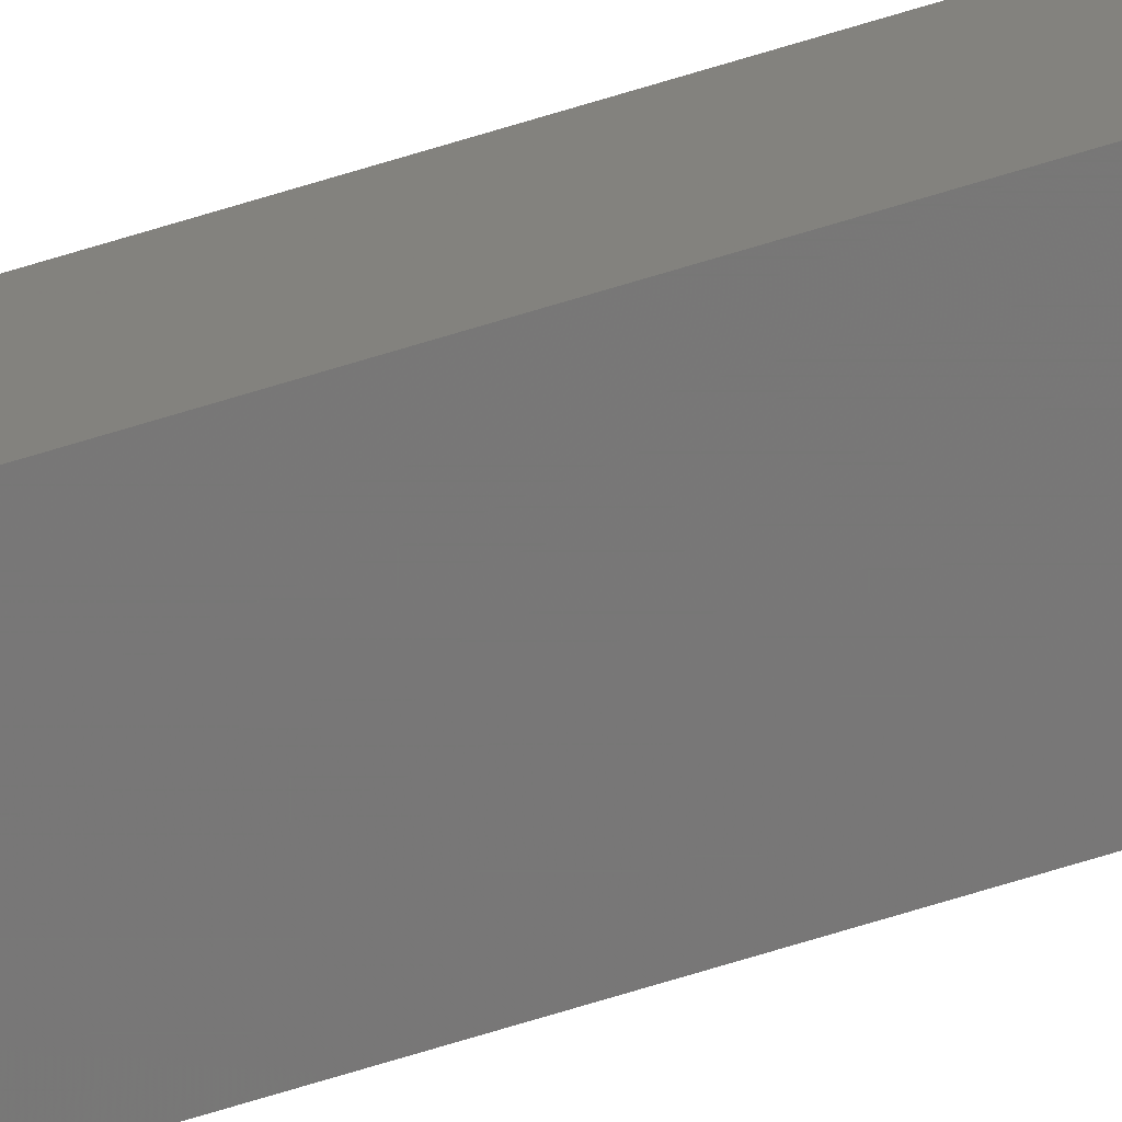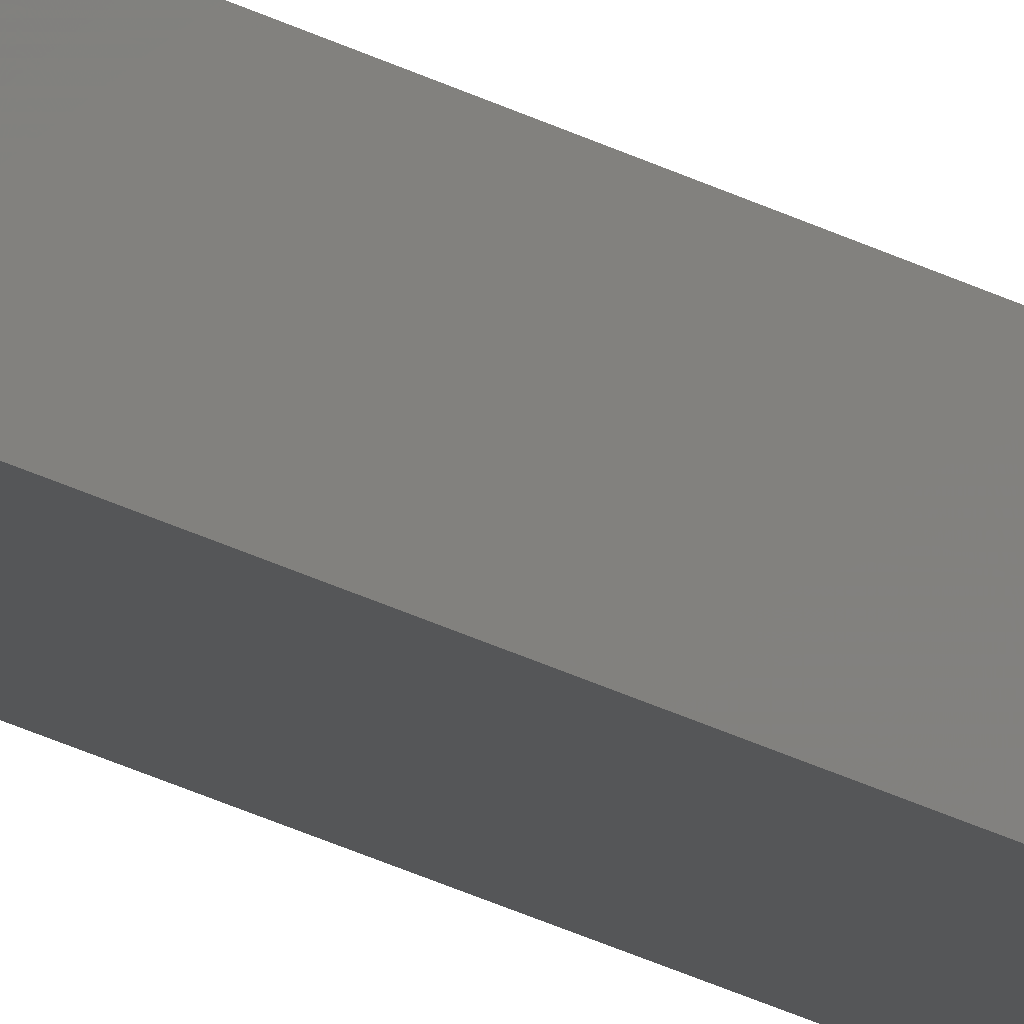
<metadata>
{"format":"stl","ext":"stl","renderer":"f3d","projection":"perspective","resolution":1024,"background":"white","views":[{"elev":-64.8,"azim":107.7,"up":"+Y"},{"elev":-19.3,"azim":-138.7,"up":"+Y"}]}
</metadata>
<code>
# stl→obj: 16 verts, 28 faces
v -9.778 3.861 -410.7
v -9.758 3.863 -410.7
v -9.758 3.863 -414.3
v -9.778 3.861 -414.3
v -9.798 3.859 -410.7
v -9.798 3.859 -414.3
v -9.818 3.857 -410.7
v -9.818 3.857 -414.3
v -9.812 3.807 -410.7
v -9.812 3.807 -414.3
v -9.753 3.814 -414.3
v -9.753 3.814 -410.7
v -9.773 3.812 -414.3
v -9.773 3.812 -410.7
v -9.793 3.809 -410.7
v -9.793 3.809 -414.3
f 1 2 3
f 1 3 4
f 5 4 6
f 5 1 4
f 7 6 8
f 7 5 6
f 9 7 8
f 9 8 10
f 11 12 13
f 12 14 13
f 13 15 16
f 14 15 13
f 16 9 10
f 15 9 16
f 12 11 3
f 2 12 3
f 15 7 9
f 15 5 7
f 14 1 15
f 15 1 5
f 12 2 14
f 14 2 1
f 8 16 10
f 6 13 16
f 6 16 8
f 4 13 6
f 3 11 13
f 3 13 4

</code>
